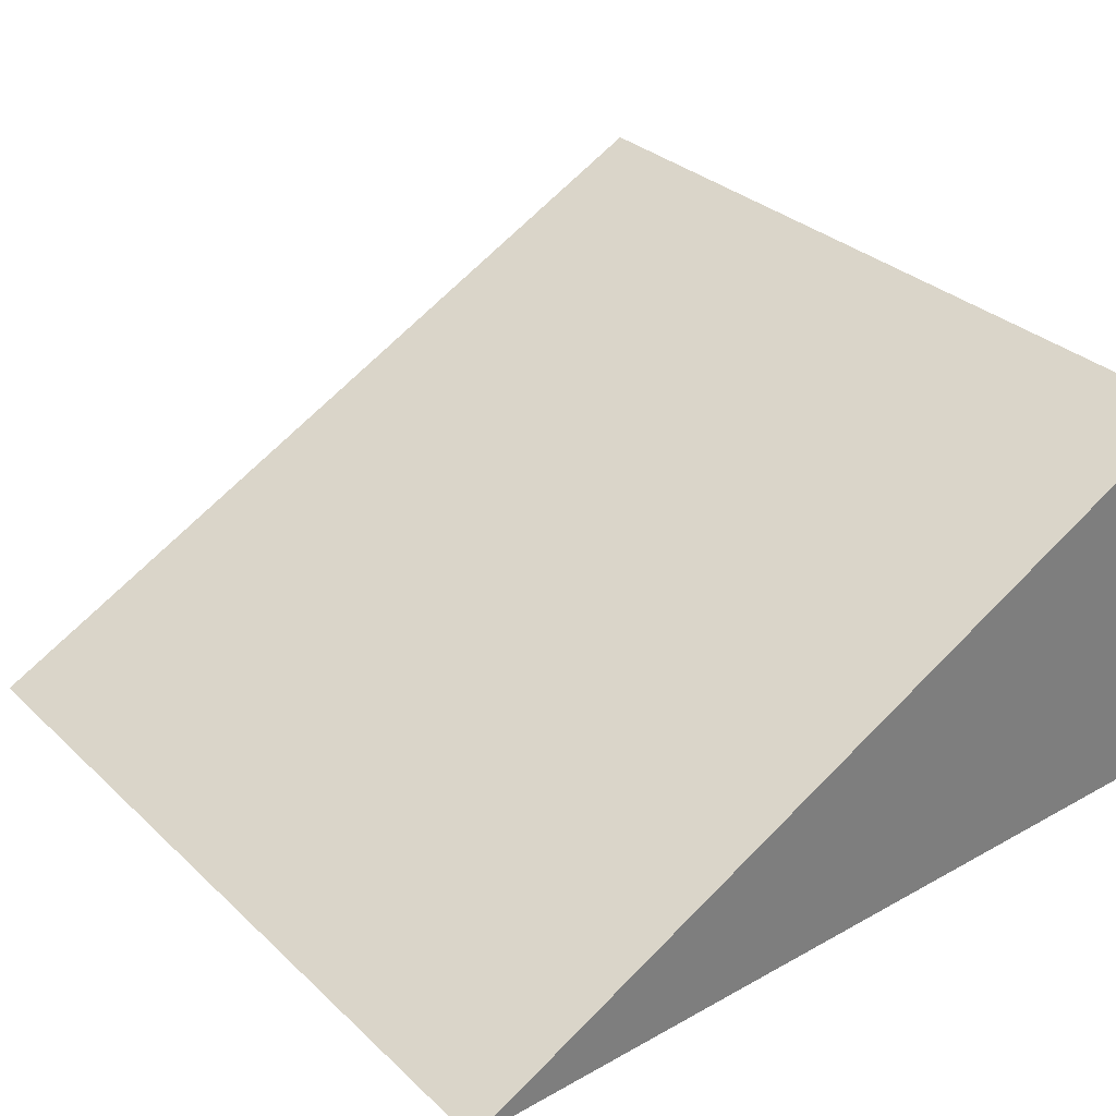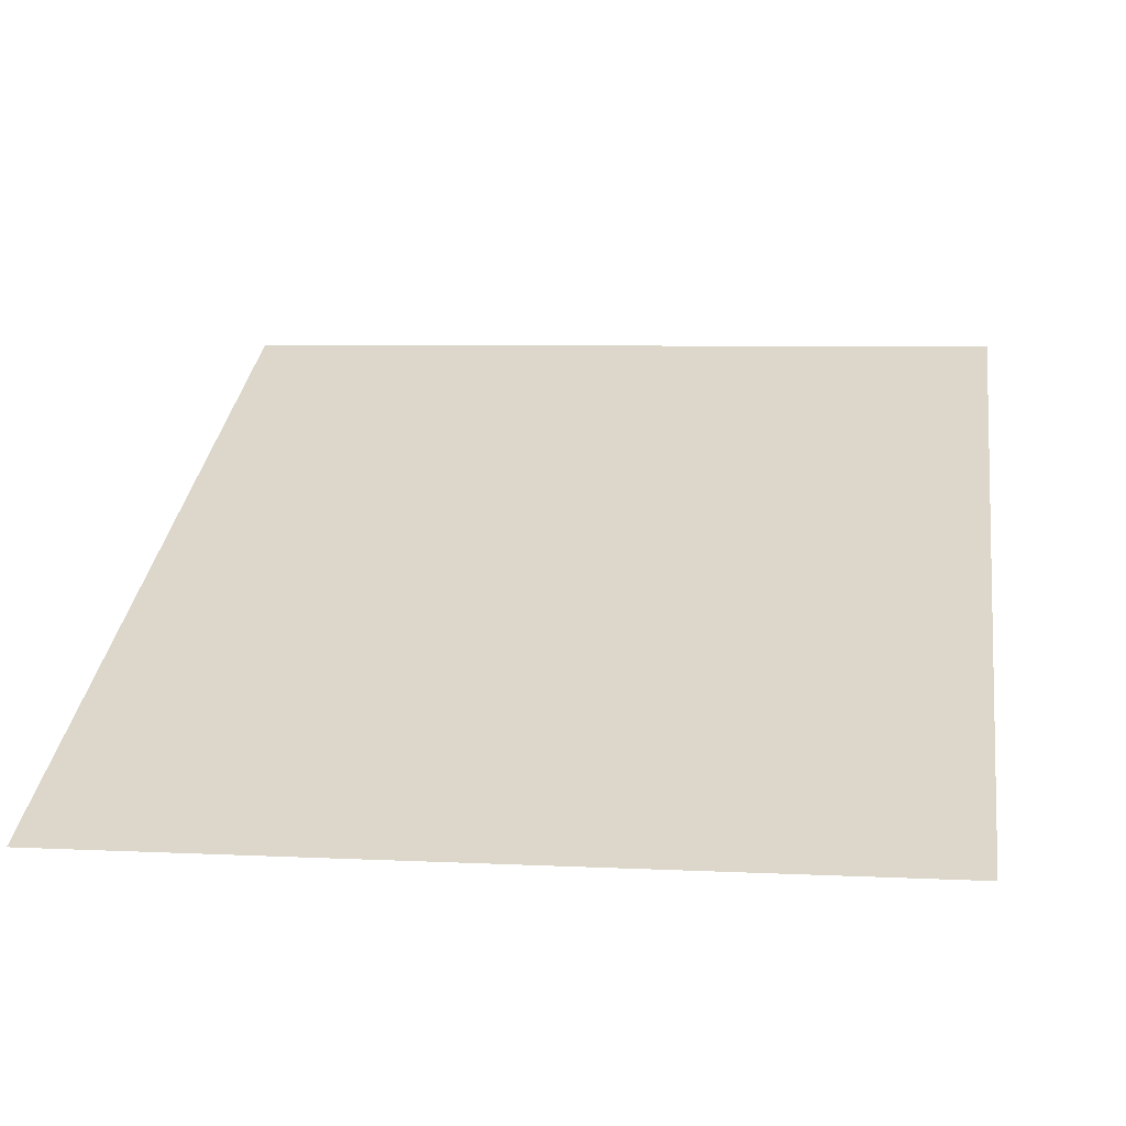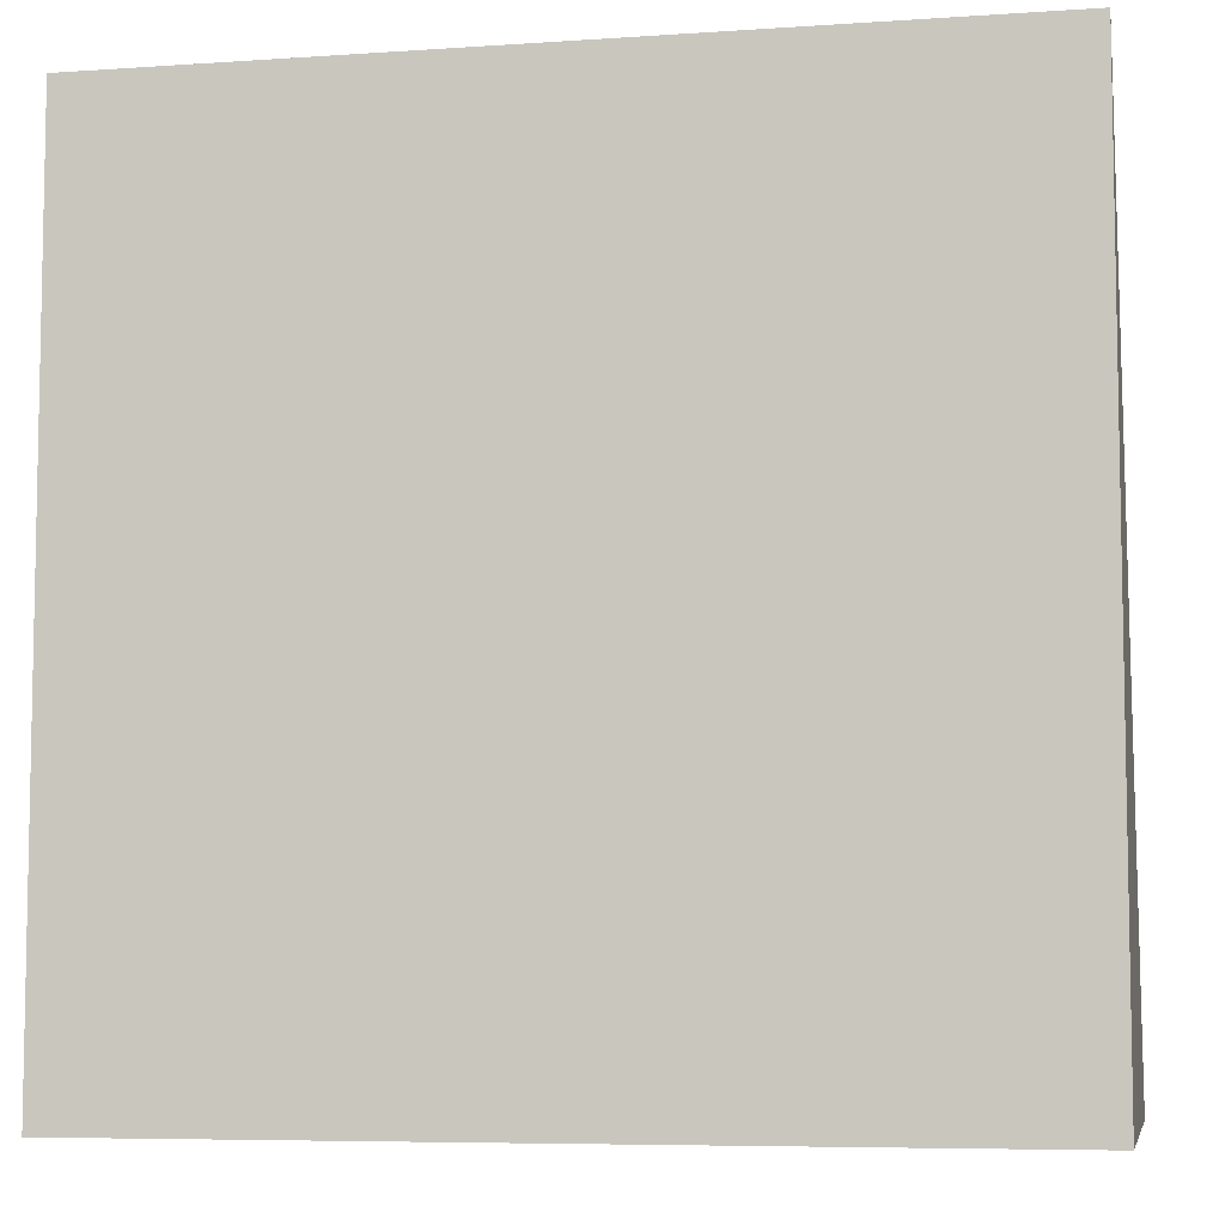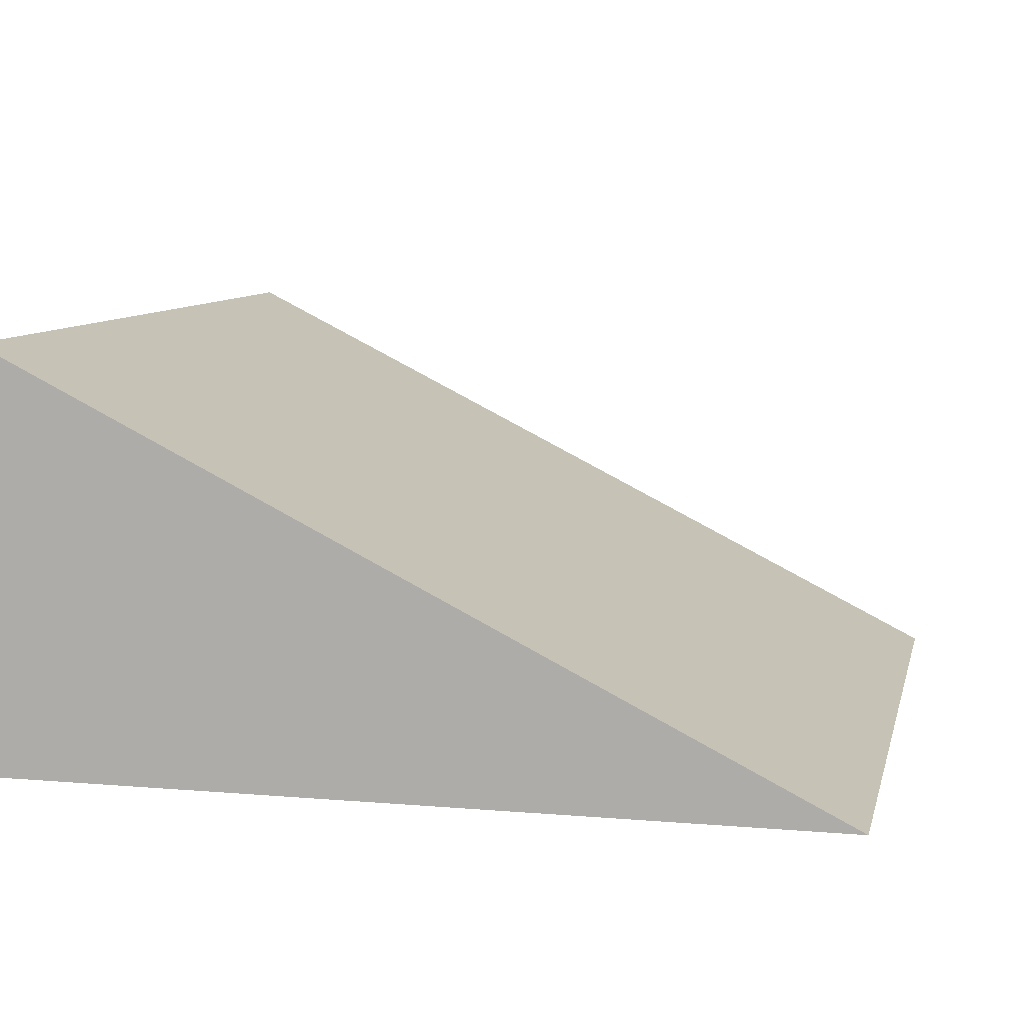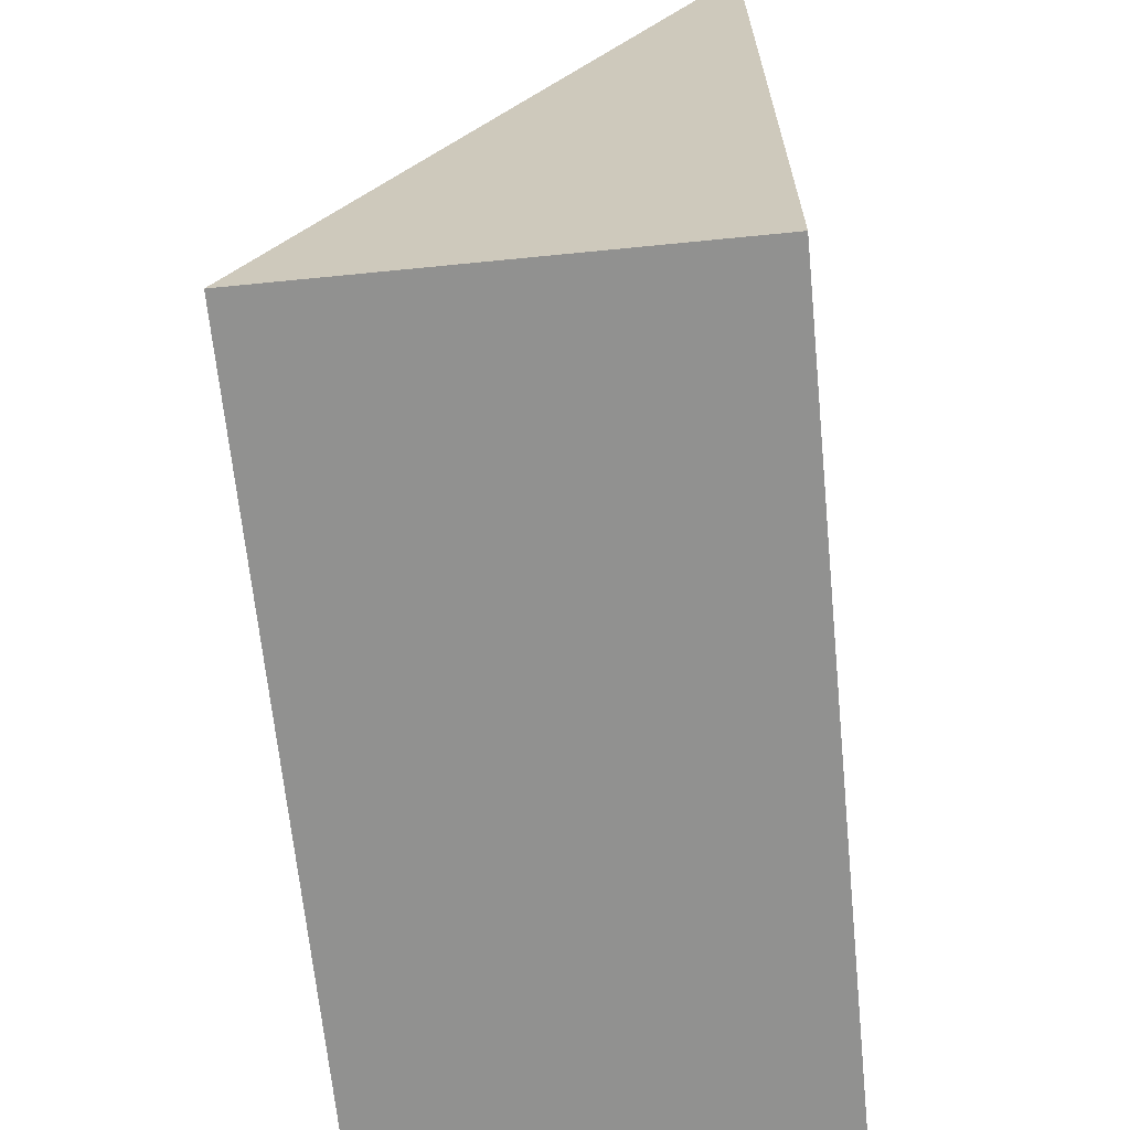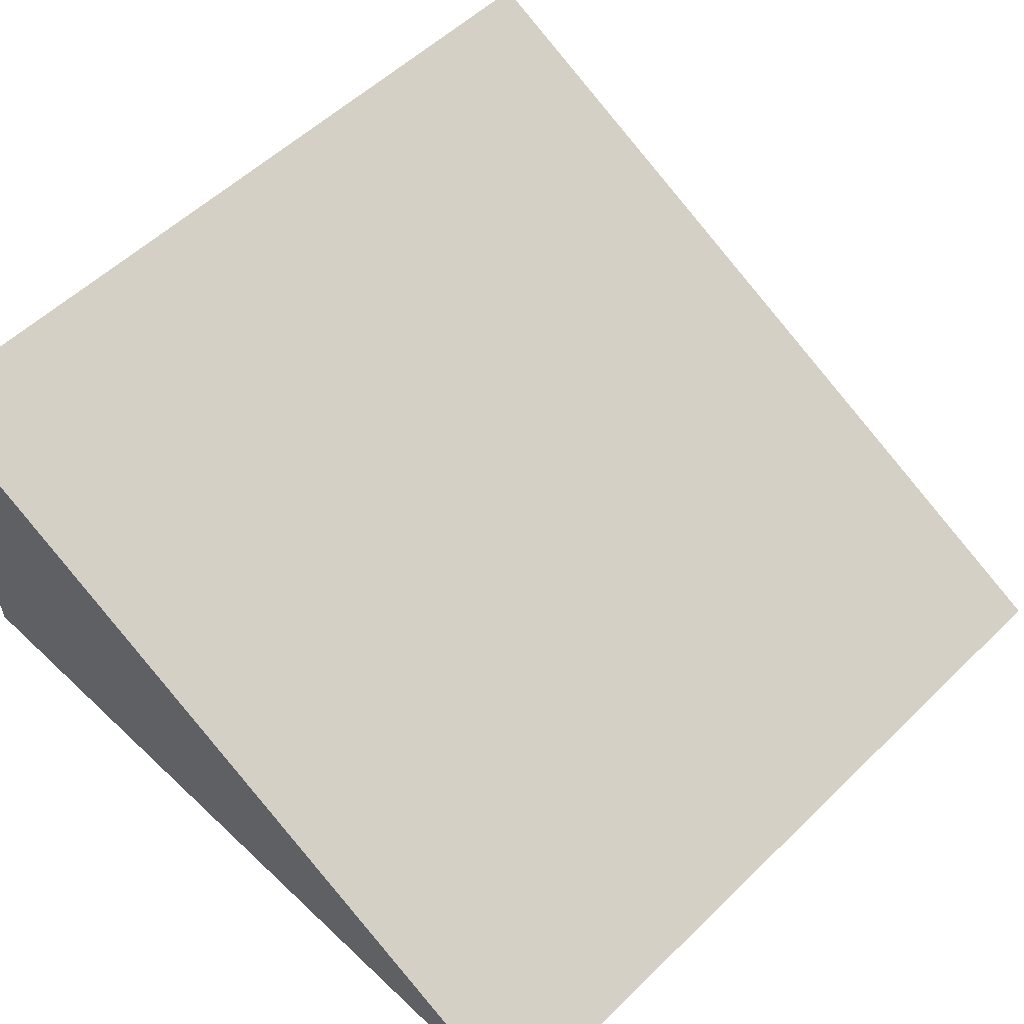
<metadata>
{"format":"obj","ext":"obj","renderer":"f3d","projection":"perspective","resolution":1024,"background":"white","views":[{"elev":31.9,"azim":52.0,"up":"+Y"},{"elev":5.8,"azim":8.7,"up":"+Y"},{"elev":-6.8,"azim":11.2,"up":"+Z"},{"elev":9.0,"azim":-77.1,"up":"+Y"},{"elev":-66.0,"azim":-84.3,"up":"+Z"},{"elev":55.4,"azim":-45.4,"up":"+Y"}]}
</metadata>
<code>
g blockDirtRampHalf
v 0.5 0.5 -0.5
v 0.5 0 -0.5
v 0.5 0 0.5
v -0.5 0 -0.5
v -0.5 0.5 -0.5
v -0.5 0 0.5
f 3 2 1
f 6 5 4
f 6 2 3
f 2 6 4
f 1 6 3
f 6 1 5
f 5 2 4
f 2 5 1

</code>
